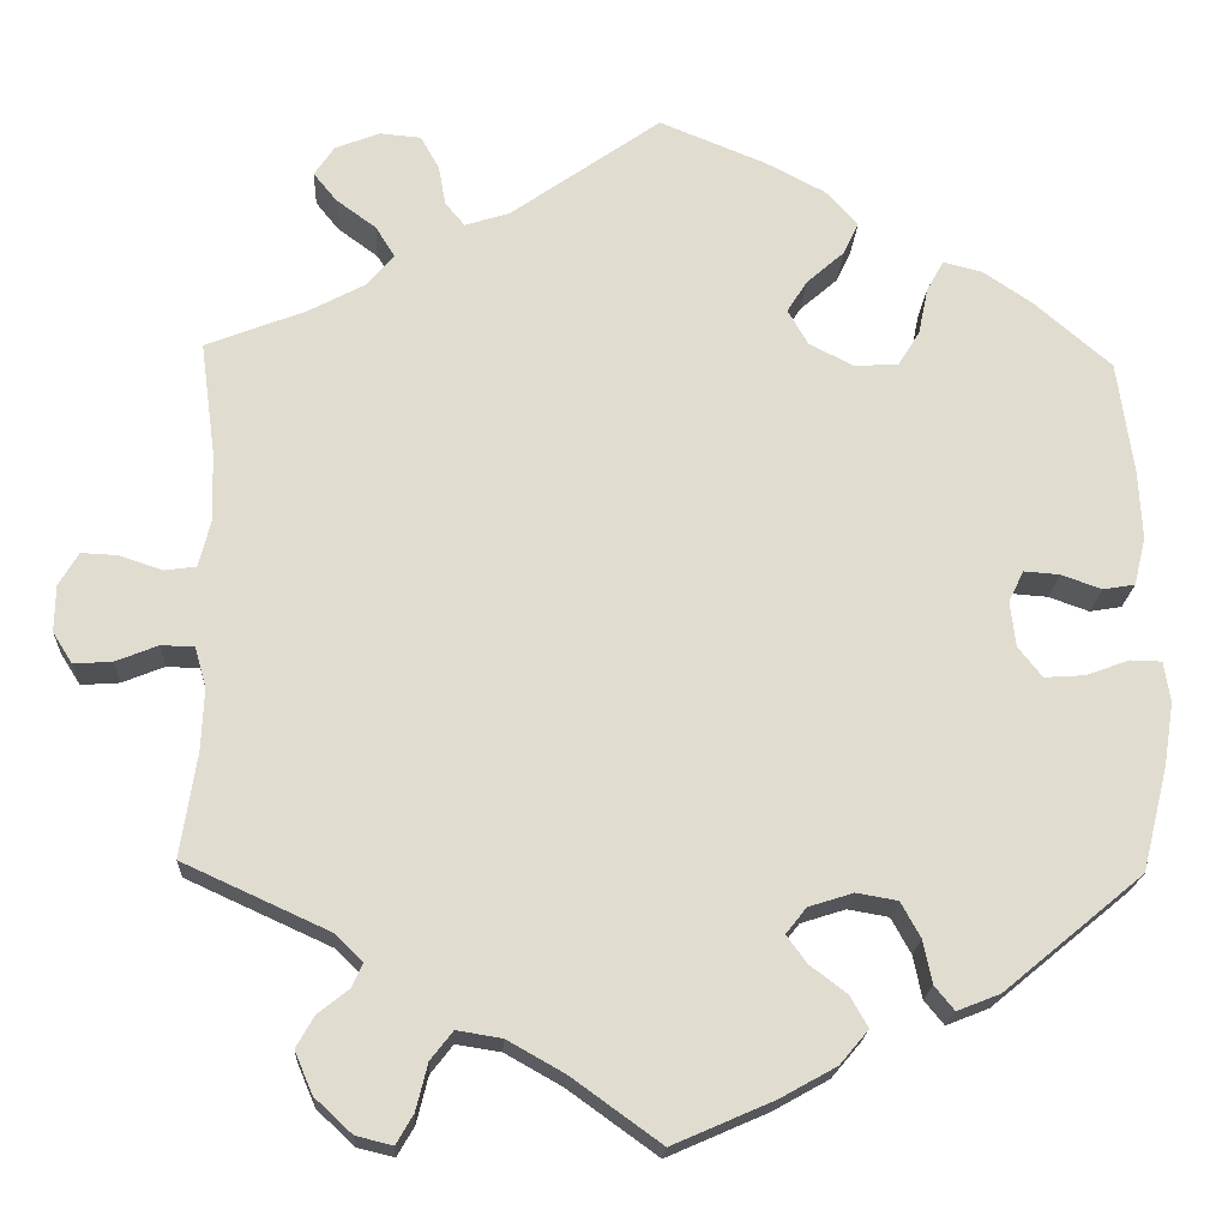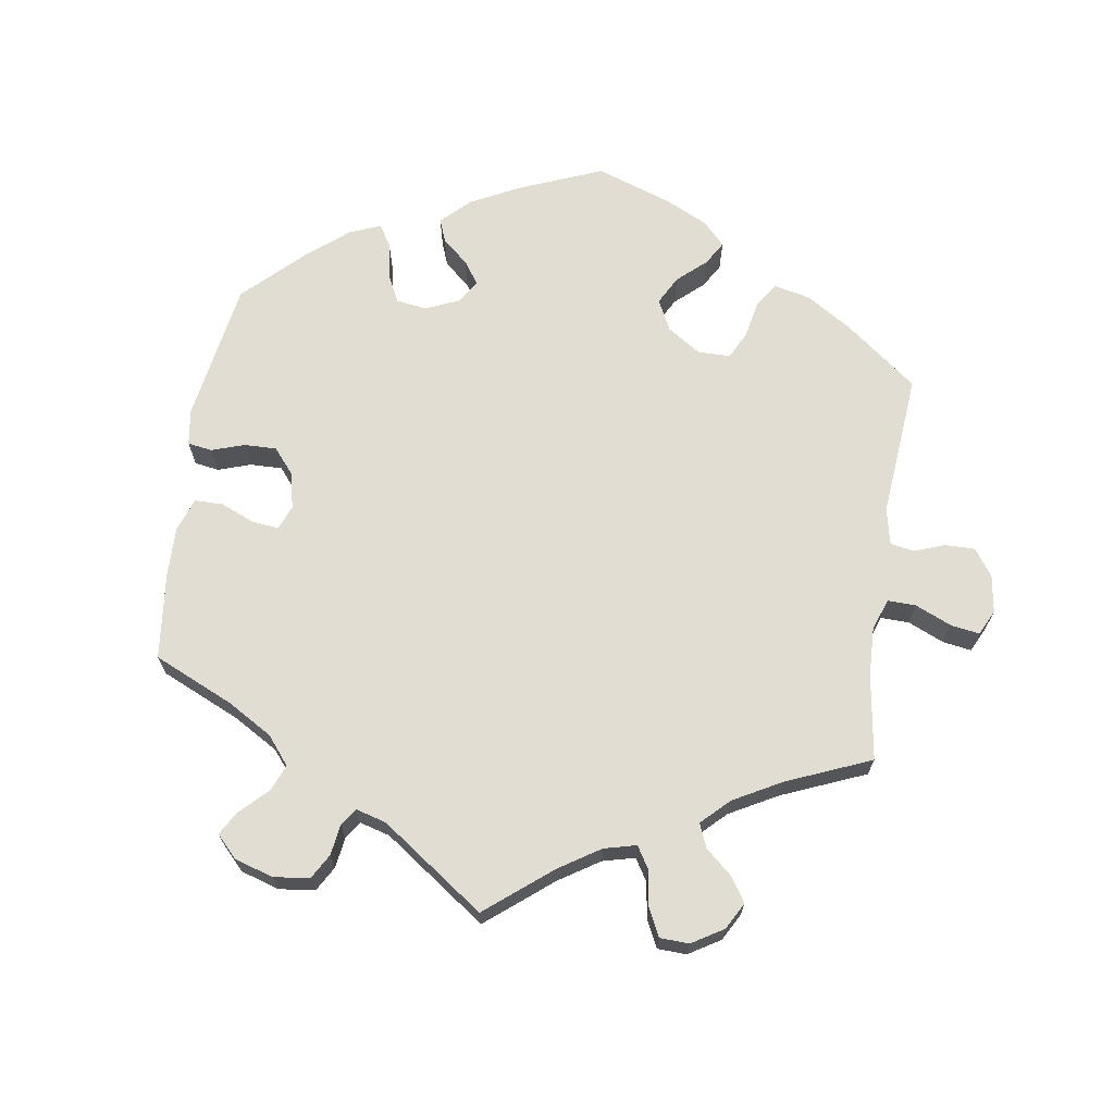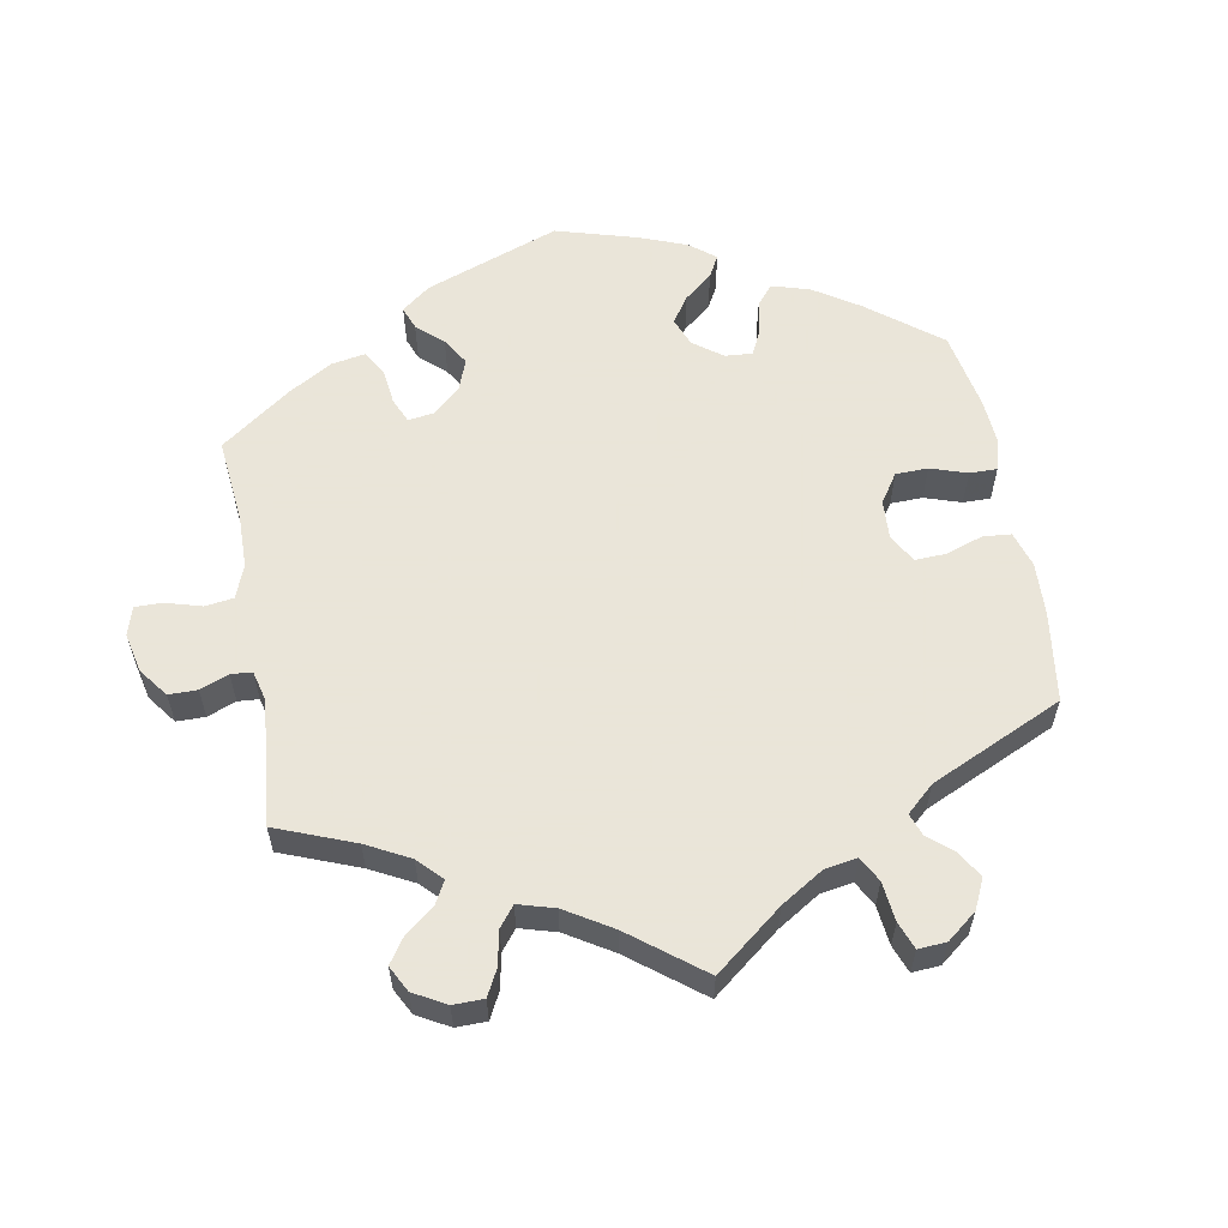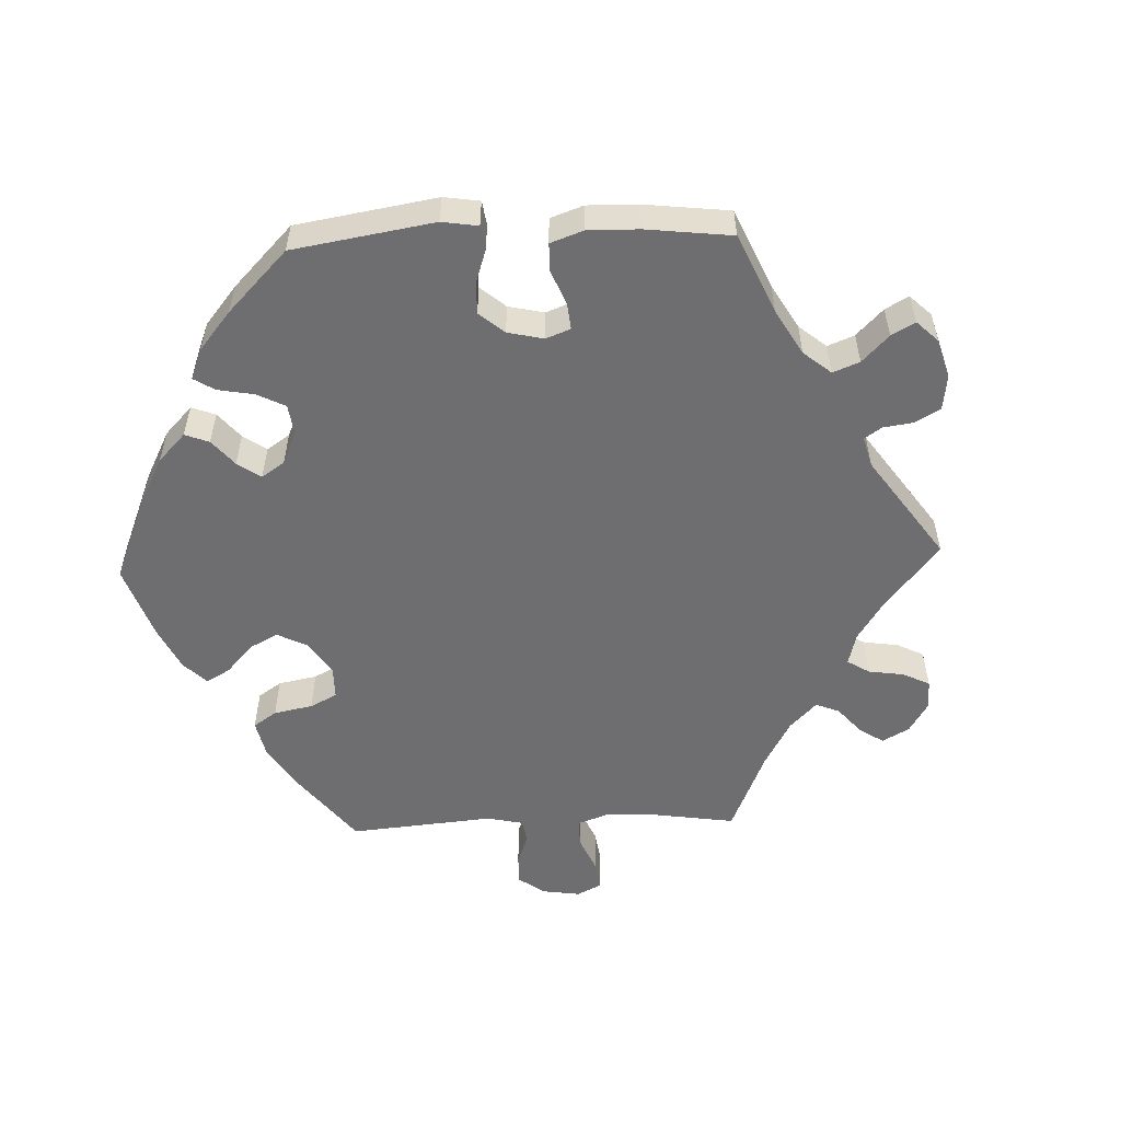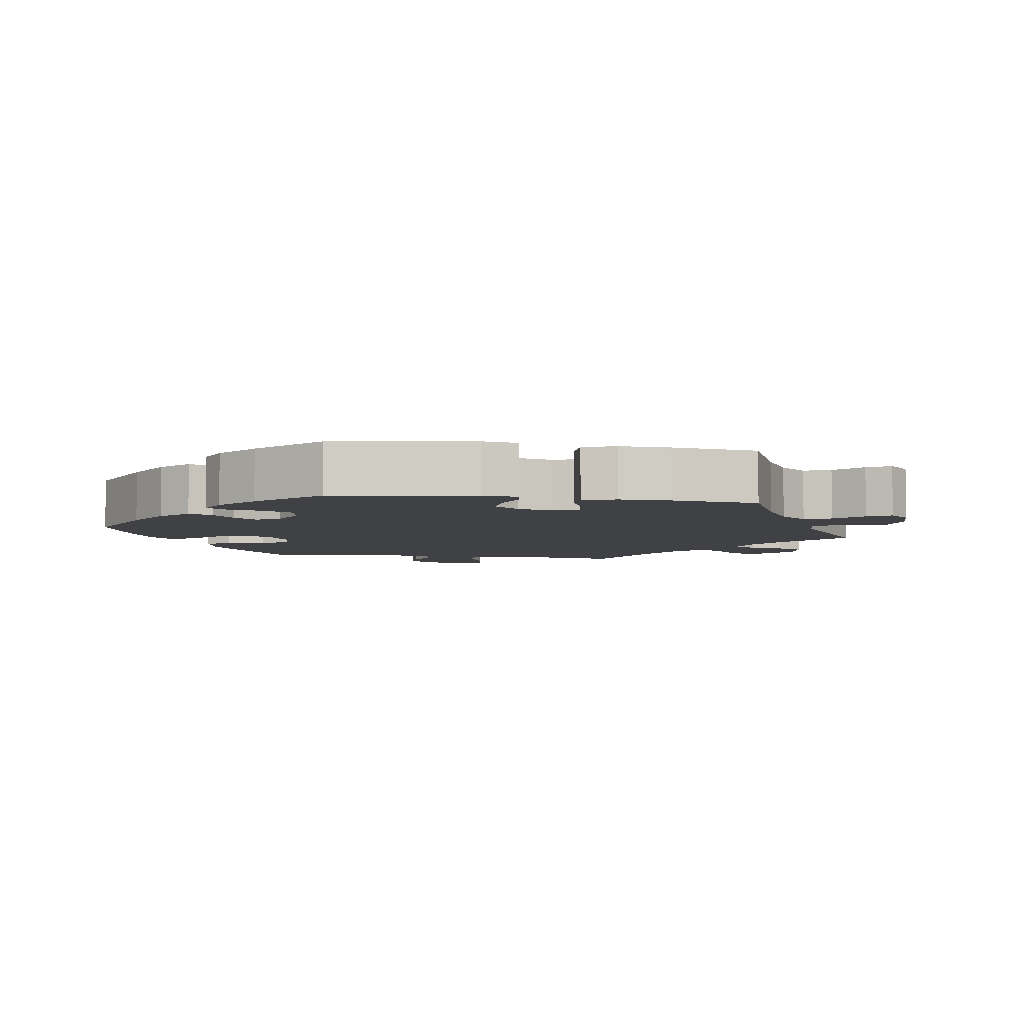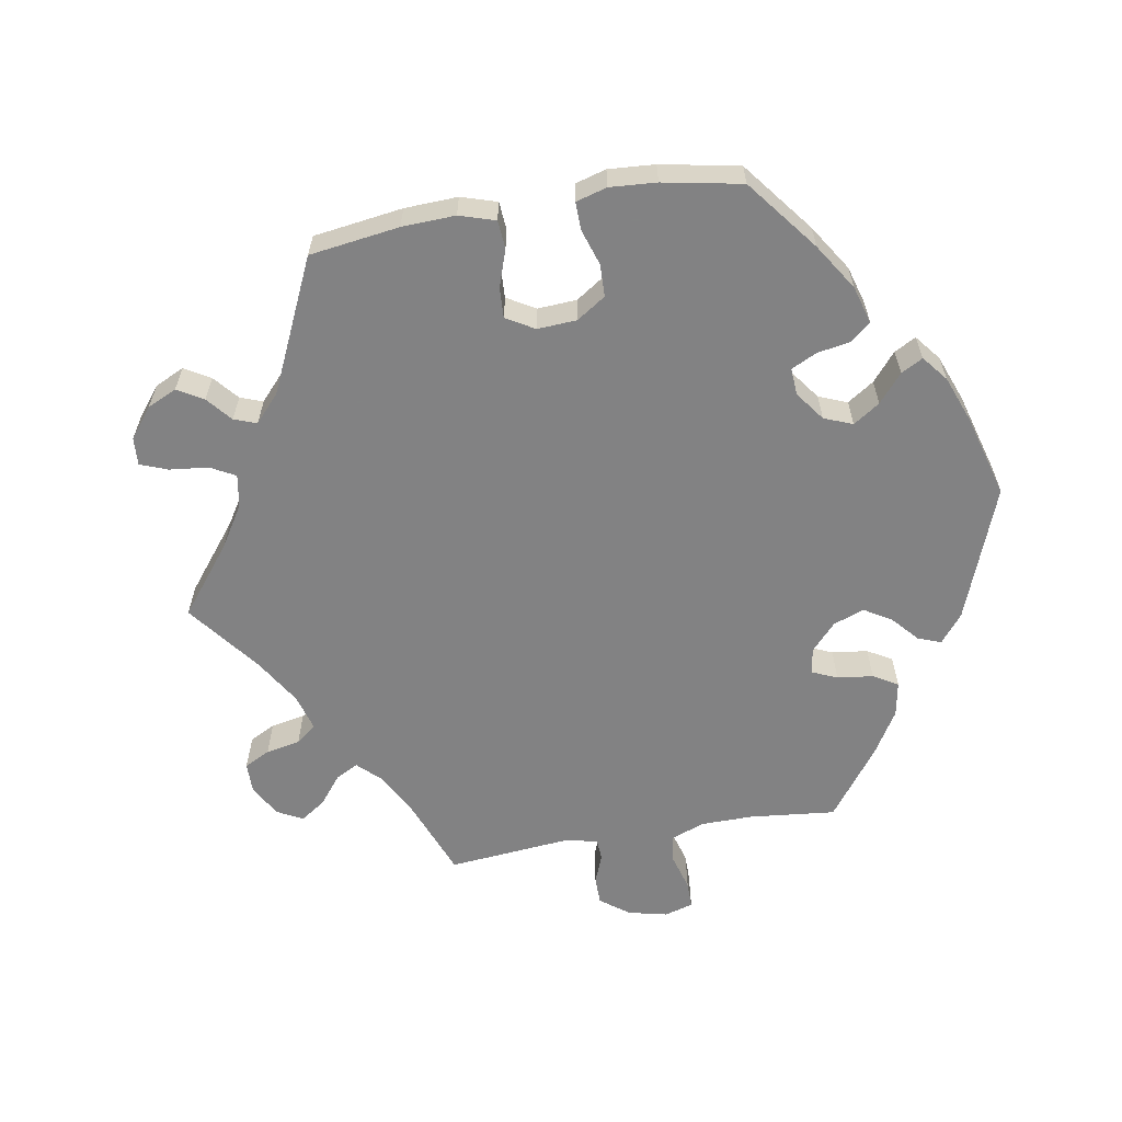
<metadata>
{"format":"obj","ext":"obj","renderer":"f3d","projection":"perspective","resolution":1024,"background":"white","views":[{"elev":-19.8,"azim":-3.0,"up":"+Z"},{"elev":68.3,"azim":-111.5,"up":"+Y"},{"elev":58.6,"azim":-70.2,"up":"+Y"},{"elev":-54.4,"azim":152.1,"up":"+Y"},{"elev":-5.6,"azim":140.6,"up":"+Y"},{"elev":-60.9,"azim":39.7,"up":"+Y"}]}
</metadata>
<code>
v -0.483 0.07 -0.172
v -0.48 0.07 -0.103
v -0.493 0.07 -0.058
v -0.53 0.07 -0.057
v -0.577 0.07 -0.076
v -0.62 0.07 -0.079
v -0.642 0.07 -0.044
v -0.641 0.07 0.008
v -0.619 0.07 0.045
v -0.578 0.07 0.043
v -0.531 0.07 0.027
v -0.495 0.07 0.032
v -0.482 0.07 0.084
v -0.484 0.07 0.161
v -0.501 0.07 0.289
v -0.388 0.07 0.334
v -0.326 0.07 0.367
v -0.296 0.07 0.403
v -0.317 0.07 0.437
v -0.362 0.07 0.47
v -0.388 0.07 0.502
v -0.366 0.07 0.535
v -0.316 0.07 0.555
v -0.27 0.07 0.551
v -0.249 0.07 0.514
v -0.241 0.07 0.469
v -0.219 0.07 0.443
v -0.169 0.07 0.459
v -0.001 0.07 0.578
v 0.118 0.07 0.53
v 0.185 0.07 0.495
v 0.221 0.07 0.456
v 0.204 0.07 0.42
v 0.162 0.07 0.383
v 0.139 0.07 0.347
v 0.162 0.07 0.307
v 0.212 0.07 0.282
v 0.261 0.07 0.285
v 0.285 0.07 0.324
v 0.296 0.07 0.377
v 0.315 0.07 0.411
v 0.359 0.07 0.4
v 0.414 0.07 0.363
v 0.5 0.07 0.289
v 0.518 0.07 0.162
v 0.522 0.07 0.085
v 0.509 0.07 0.031
v 0.473 0.07 0.025
v 0.428 0.07 0.041
v 0.388 0.07 0.044
v 0.371 0.07 0.009
v 0.377 0.07 -0.042
v 0.404 0.07 -0.076
v 0.449 0.07 -0.073
v 0.498 0.07 -0.055
v 0.533 0.07 -0.056
v 0.54 0.07 -0.102
v 0.529 0.07 -0.172
v 0.5 0.07 -0.289
v 0.344 0.07 -0.418
v 0.296 0.07 -0.437
v 0.274 0.07 -0.41
v 0.264 0.07 -0.362
v 0.242 0.07 -0.322
v 0.196 0.07 -0.314
v 0.146 0.07 -0.33
v 0.123 0.07 -0.359
v 0.146 0.07 -0.39
v 0.187 0.07 -0.421
v 0.207 0.07 -0.456
v 0.175 0.07 -0.494
v 0.112 0.07 -0.529
v 0 0.07 -0.578
v -0.1 0.07 -0.506
v -0.164 0.07 -0.47
v -0.214 0.07 -0.462
v -0.239 0.07 -0.494
v -0.252 0.07 -0.546
v -0.271 0.07 -0.579
v -0.312 0.07 -0.569
v -0.354 0.07 -0.53
v -0.374 0.07 -0.483
v -0.354 0.07 -0.448
v -0.32 0.07 -0.421
v -0.307 0.07 -0.394
v -0.339 0.07 -0.363
v -0.501 0.07 -0.289
v -0.483 0 -0.172
v -0.48 0 -0.103
v -0.493 0 -0.058
v -0.53 0 -0.057
v -0.577 0 -0.076
v -0.62 0 -0.079
v -0.642 0 -0.044
v -0.641 0 0.008
v -0.619 0 0.045
v -0.578 0 0.043
v -0.531 0 0.027
v -0.495 0 0.032
v -0.482 0 0.084
v -0.484 0 0.161
v -0.501 0 0.289
v -0.388 0 0.334
v -0.326 0 0.367
v -0.296 0 0.403
v -0.317 0 0.437
v -0.362 0 0.47
v -0.388 0 0.502
v -0.366 0 0.535
v -0.316 0 0.555
v -0.27 0 0.551
v -0.249 0 0.514
v -0.241 0 0.469
v -0.219 0 0.443
v -0.169 0 0.459
v -0.001 0 0.578
v 0.118 0 0.53
v 0.185 0 0.495
v 0.221 0 0.456
v 0.204 0 0.42
v 0.162 0 0.383
v 0.139 0 0.347
v 0.162 0 0.307
v 0.212 0 0.282
v 0.261 0 0.285
v 0.285 0 0.324
v 0.296 0 0.377
v 0.315 0 0.411
v 0.359 0 0.4
v 0.414 0 0.363
v 0.5 0 0.289
v 0.518 0 0.162
v 0.522 0 0.085
v 0.509 0 0.031
v 0.473 0 0.025
v 0.428 0 0.041
v 0.388 0 0.044
v 0.371 0 0.009
v 0.377 0 -0.042
v 0.404 0 -0.076
v 0.449 0 -0.073
v 0.498 0 -0.055
v 0.533 0 -0.056
v 0.54 0 -0.102
v 0.529 0 -0.172
v 0.5 0 -0.289
v 0.344 0 -0.418
v 0.296 0 -0.437
v 0.274 0 -0.41
v 0.264 0 -0.362
v 0.242 0 -0.322
v 0.196 0 -0.314
v 0.146 0 -0.33
v 0.123 0 -0.359
v 0.146 0 -0.39
v 0.187 0 -0.421
v 0.207 0 -0.456
v 0.175 0 -0.494
v 0.112 0 -0.529
v 0 0 -0.578
v -0.1 0 -0.506
v -0.164 0 -0.47
v -0.214 0 -0.462
v -0.239 0 -0.494
v -0.252 0 -0.546
v -0.271 0 -0.579
v -0.312 0 -0.569
v -0.354 0 -0.53
v -0.374 0 -0.483
v -0.354 0 -0.448
v -0.32 0 -0.421
v -0.307 0 -0.394
v -0.339 0 -0.363
v -0.501 0 -0.289
f 86 87 1
f 85 86 1 2
f 81 82 83 84
f 81 84 85
f 80 81 85
f 77 78 79 80
f 76 77 80 85
f 75 76 85 2
f 71 72 73 74
f 68 69 70 71
f 67 68 71 74
f 66 67 74 75
f 60 61 62 63
f 60 63 64
f 59 60 64
f 58 59 64 65
f 54 55 56 57
f 53 54 57 58
f 46 47 48 49
f 46 49 50
f 45 46 50
f 44 45 50
f 43 44 50 51
f 39 40 41 42
f 38 39 42 43
f 31 32 33 34
f 31 34 35
f 28 29 30 31
f 27 28 31 35
f 23 24 25 26
f 23 26 27
f 22 23 27
f 19 20 21 22
f 18 19 22 27
f 17 18 27 35
f 14 15 16
f 13 14 16 17
f 12 13 17 35
f 8 9 10 11
f 8 11 12
f 7 8 12
f 4 5 6 7
f 3 4 7 12
f 66 75 2 3
f 53 58 65 66
f 52 53 66 3
f 51 52 3 12
f 38 43 51
f 37 38 51 12
f 36 37 12
f 12 35 36
f 88 174 173
f 89 88 173 172
f 171 170 169 168
f 172 171 168
f 172 168 167
f 167 166 165 164
f 172 167 164 163
f 89 172 163 162
f 161 160 159 158
f 158 157 156 155
f 161 158 155 154
f 162 161 154 153
f 150 149 148 147
f 151 150 147
f 151 147 146
f 152 151 146 145
f 144 143 142 141
f 145 144 141 140
f 136 135 134 133
f 137 136 133
f 137 133 132
f 137 132 131
f 138 137 131 130
f 129 128 127 126
f 130 129 126 125
f 121 120 119 118
f 122 121 118
f 118 117 116 115
f 122 118 115 114
f 113 112 111 110
f 114 113 110
f 114 110 109
f 109 108 107 106
f 114 109 106 105
f 122 114 105 104
f 103 102 101
f 104 103 101 100
f 122 104 100 99
f 98 97 96 95
f 99 98 95
f 99 95 94
f 94 93 92 91
f 99 94 91 90
f 90 89 162 153
f 153 152 145 140
f 90 153 140 139
f 99 90 139 138
f 138 130 125
f 99 138 125 124
f 99 124 123
f 123 122 99
f 1 88 89 2
f 2 89 90 3
f 3 90 91 4
f 4 91 92 5
f 5 92 93 6
f 6 93 94 7
f 7 94 95 8
f 8 95 96 9
f 9 96 97 10
f 10 97 98 11
f 11 98 99 12
f 12 99 100 13
f 13 100 101 14
f 14 101 102 15
f 15 102 103 16
f 16 103 104 17
f 17 104 105 18
f 18 105 106 19
f 19 106 107 20
f 20 107 108 21
f 21 108 109 22
f 22 109 110 23
f 23 110 111 24
f 24 111 112 25
f 25 112 113 26
f 26 113 114 27
f 27 114 115 28
f 28 115 116 29
f 29 116 117 30
f 30 117 118 31
f 31 118 119 32
f 32 119 120 33
f 33 120 121 34
f 34 121 122 35
f 35 122 123 36
f 36 123 124 37
f 37 124 125 38
f 38 125 126 39
f 39 126 127 40
f 40 127 128 41
f 41 128 129 42
f 42 129 130 43
f 43 130 131 44
f 44 131 132 45
f 45 132 133 46
f 46 133 134 47
f 47 134 135 48
f 48 135 136 49
f 49 136 137 50
f 50 137 138 51
f 51 138 139 52
f 52 139 140 53
f 53 140 141 54
f 54 141 142 55
f 55 142 143 56
f 56 143 144 57
f 57 144 145 58
f 58 145 146 59
f 59 146 147 60
f 60 147 148 61
f 61 148 149 62
f 62 149 150 63
f 63 150 151 64
f 64 151 152 65
f 65 152 153 66
f 66 153 154 67
f 67 154 155 68
f 68 155 156 69
f 69 156 157 70
f 70 157 158 71
f 71 158 159 72
f 72 159 160 73
f 73 160 161 74
f 74 161 162 75
f 75 162 163 76
f 76 163 164 77
f 77 164 165 78
f 78 165 166 79
f 79 166 167 80
f 80 167 168 81
f 81 168 169 82
f 82 169 170 83
f 83 170 171 84
f 84 171 172 85
f 85 172 173 86
f 86 173 174 87
f 87 174 88 1

</code>
